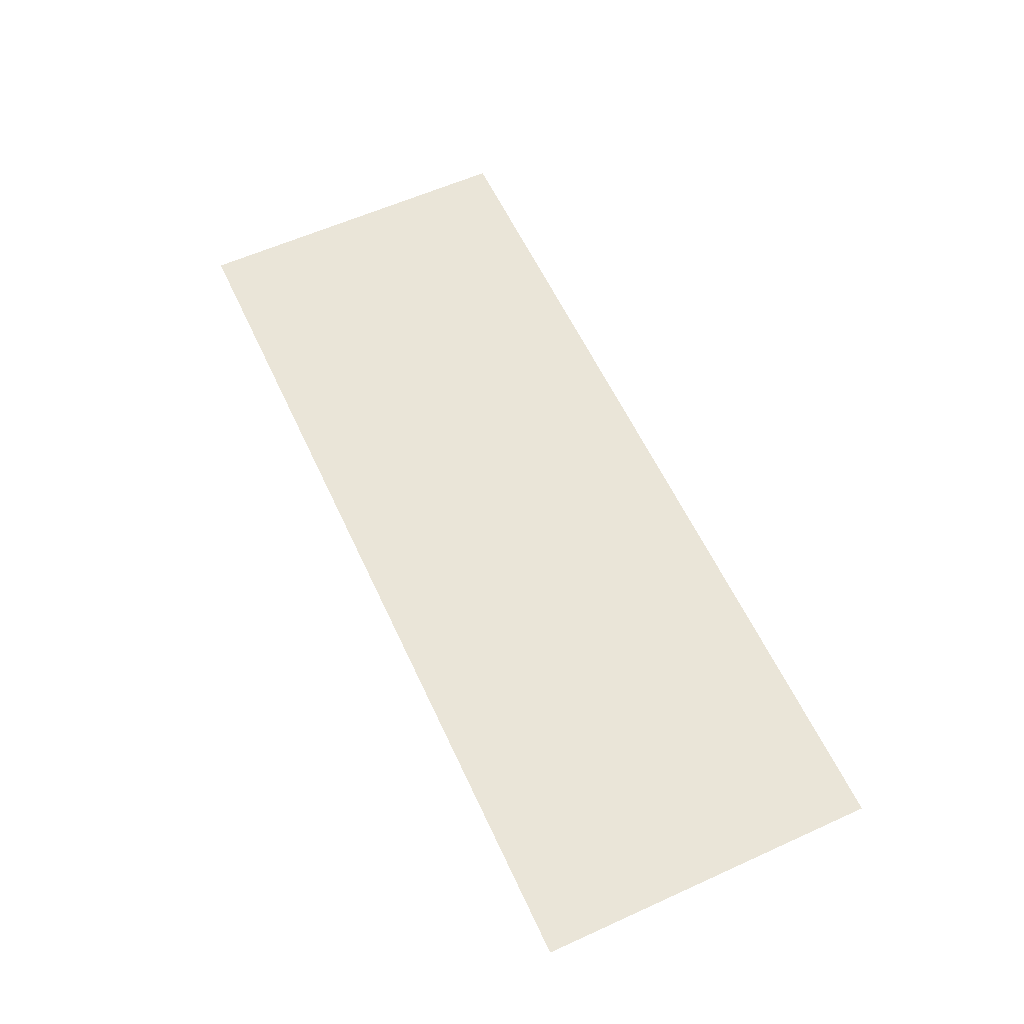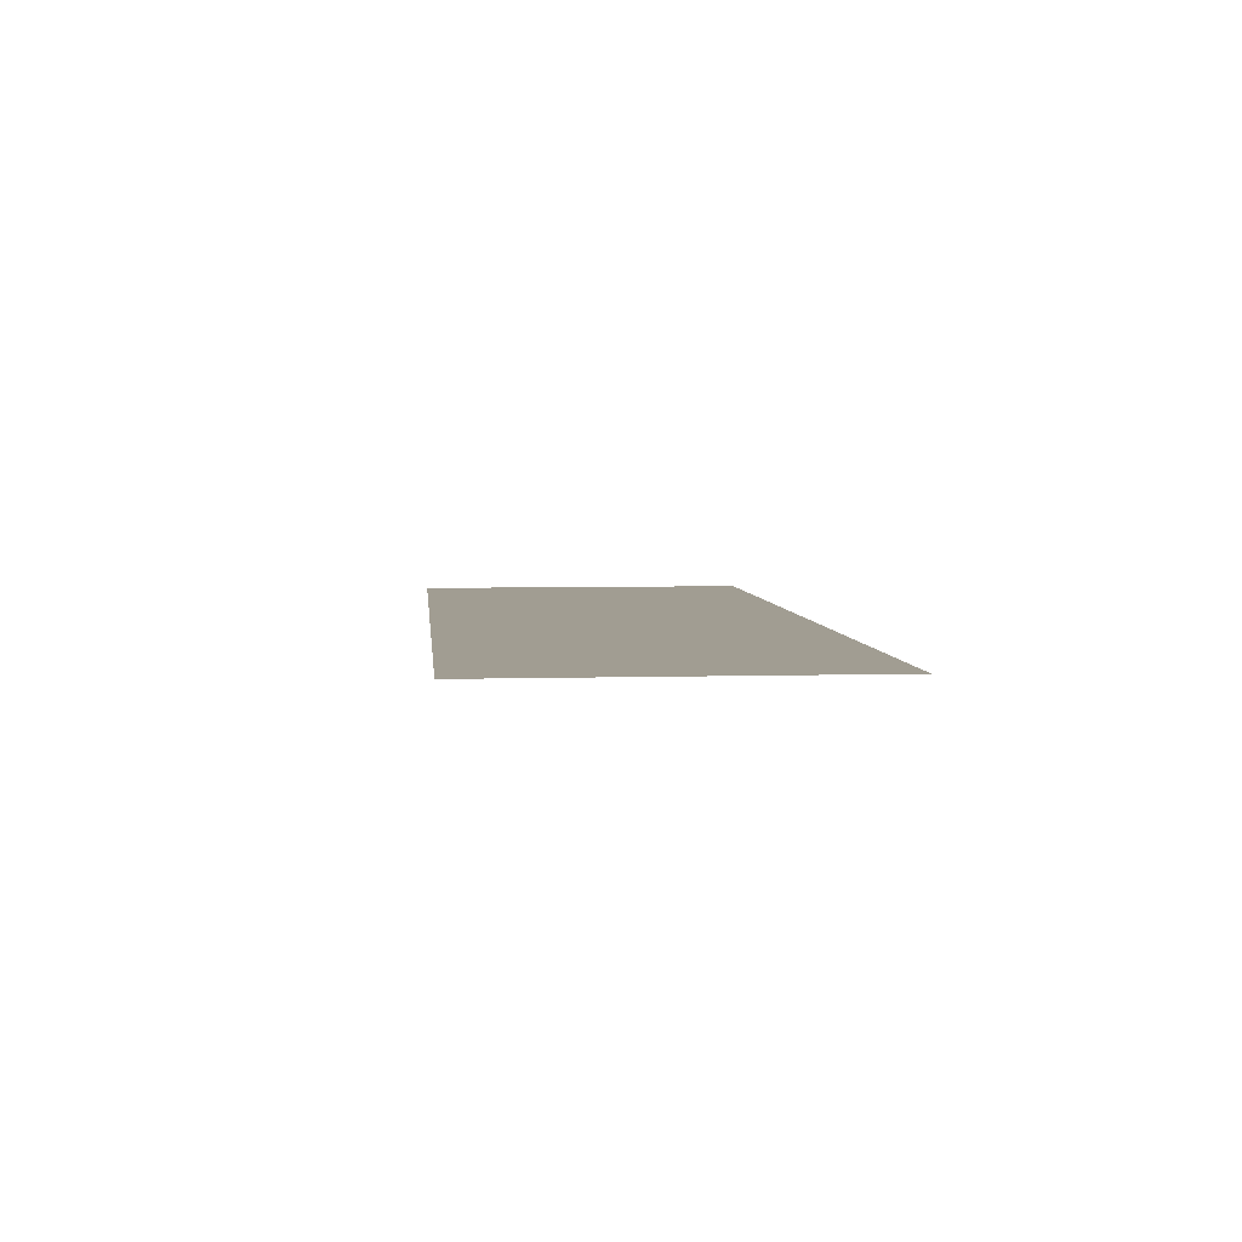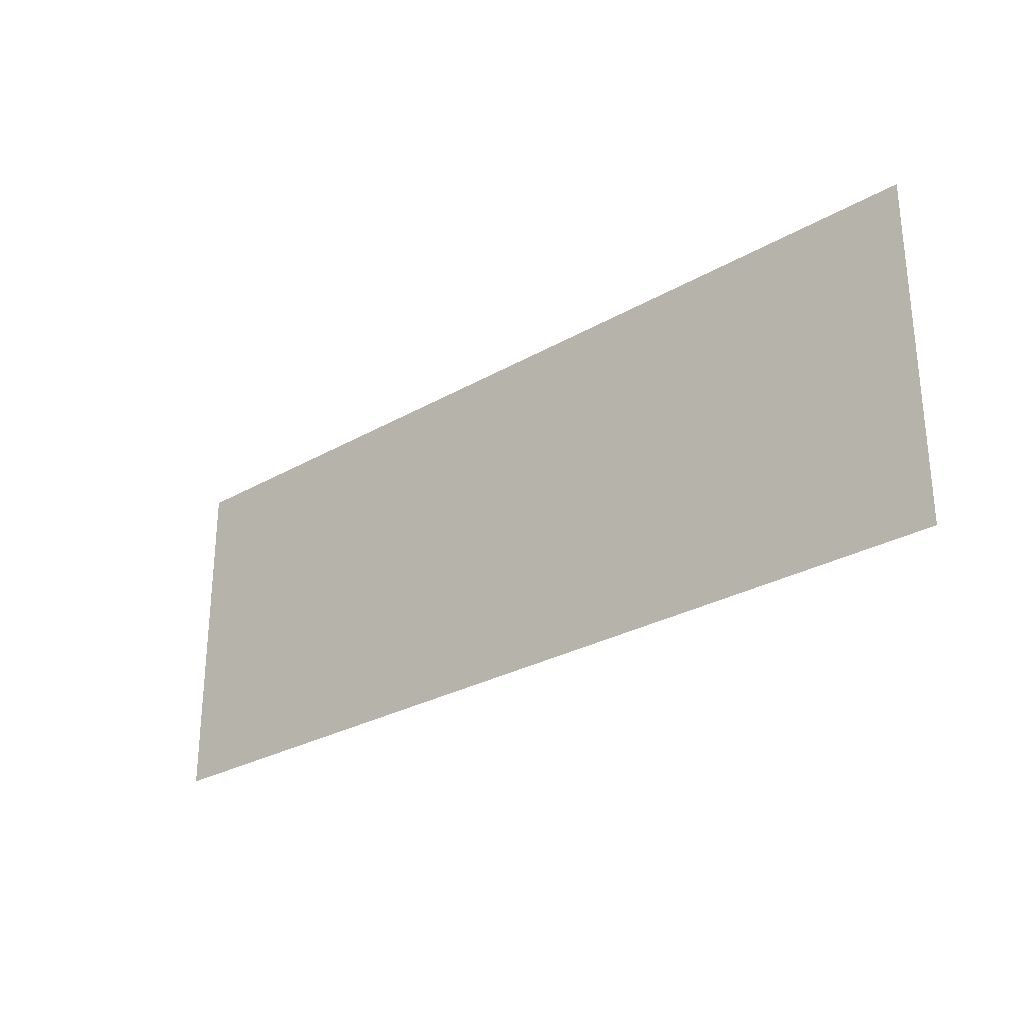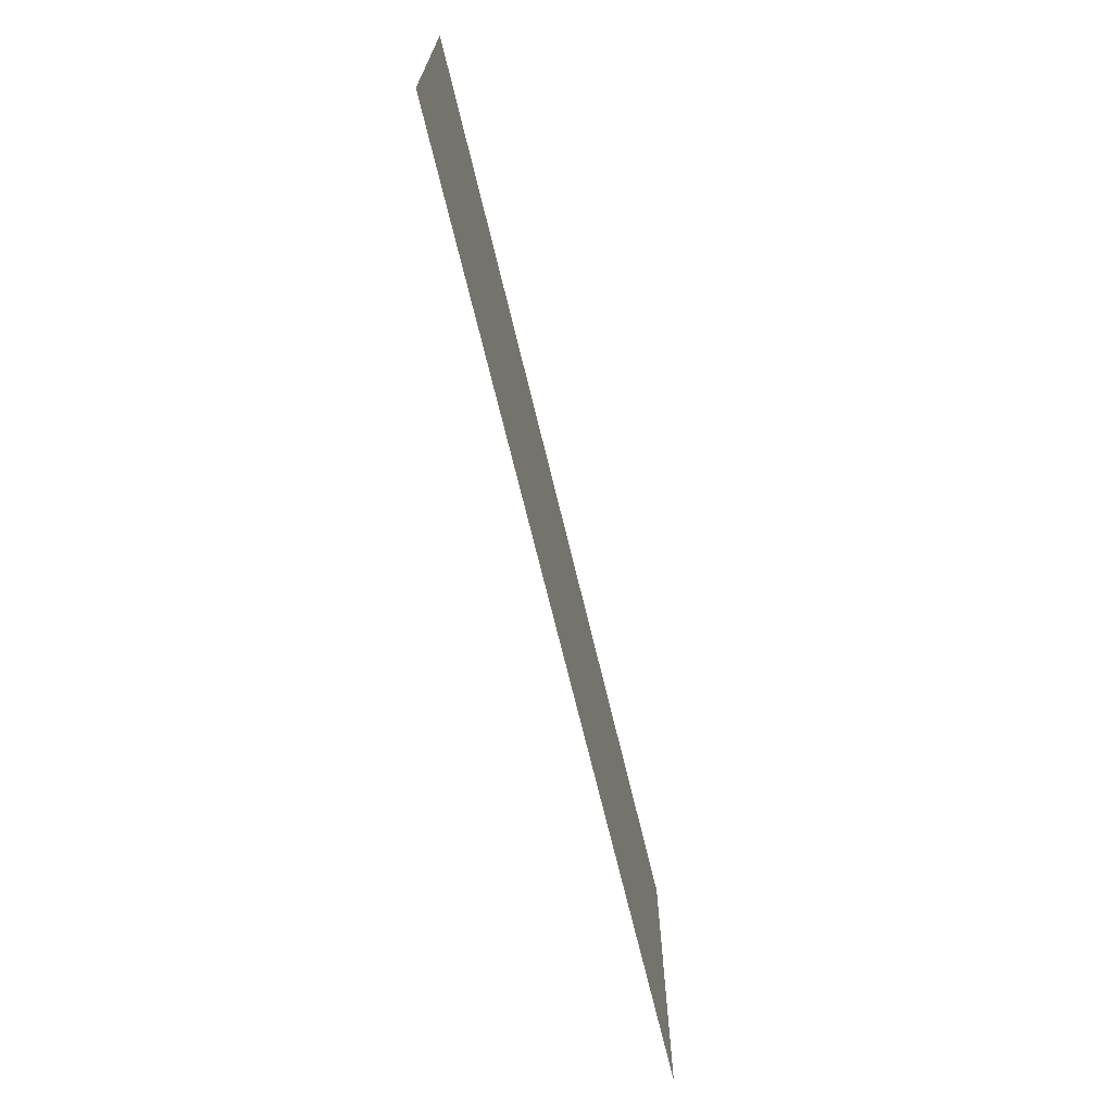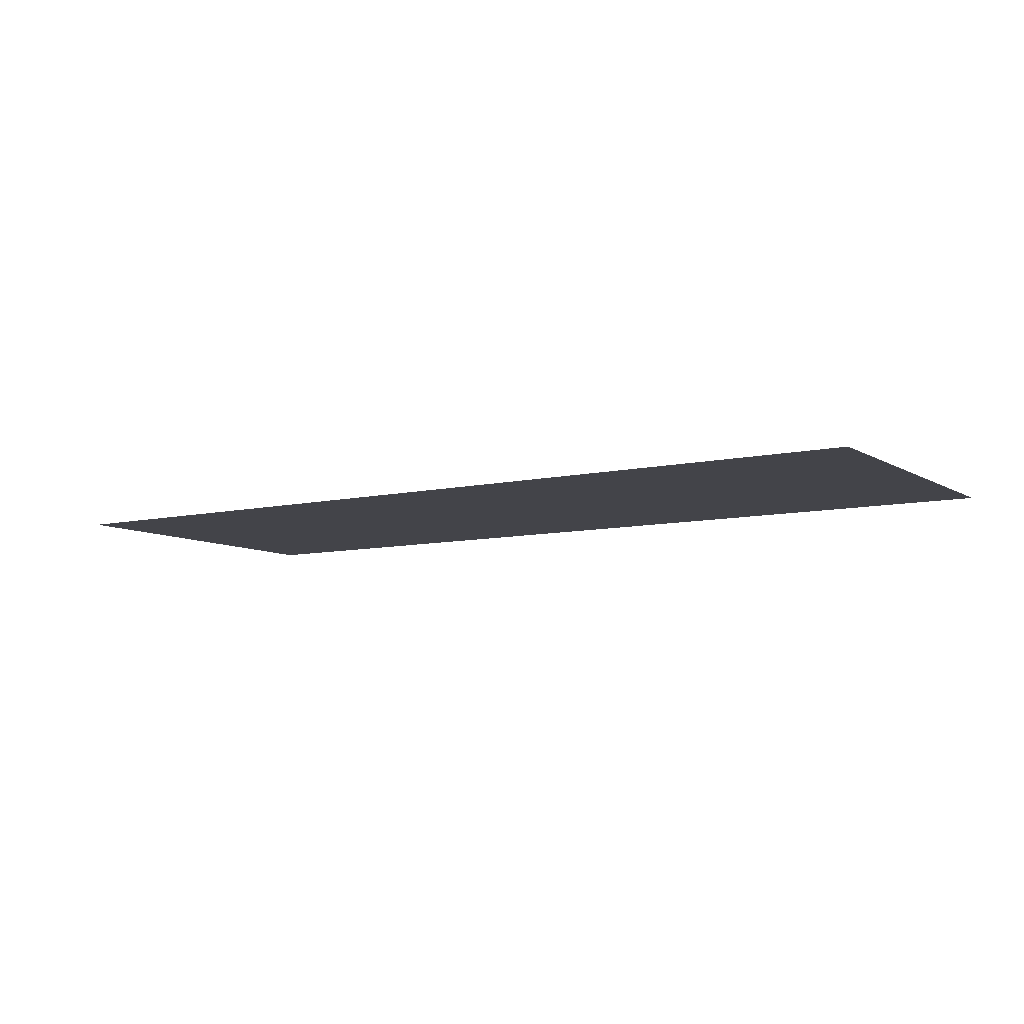
<metadata>
{"format":"obj","ext":"obj","renderer":"f3d","projection":"perspective","resolution":1024,"background":"white","views":[{"elev":59.6,"azim":65.1,"up":"+Z"},{"elev":4.8,"azim":-95.6,"up":"+Z"},{"elev":-28.0,"azim":41.2,"up":"+Y"},{"elev":-69.4,"azim":103.5,"up":"+Y"},{"elev":-8.4,"azim":-147.5,"up":"+Z"}]}
</metadata>
<code>
v -3.994 -1.503 0
v 3.994 -1.503 0
v -3.994 1.503 0
v 3.994 1.503 0
g pPlane1
f 1 2 4 3

</code>
